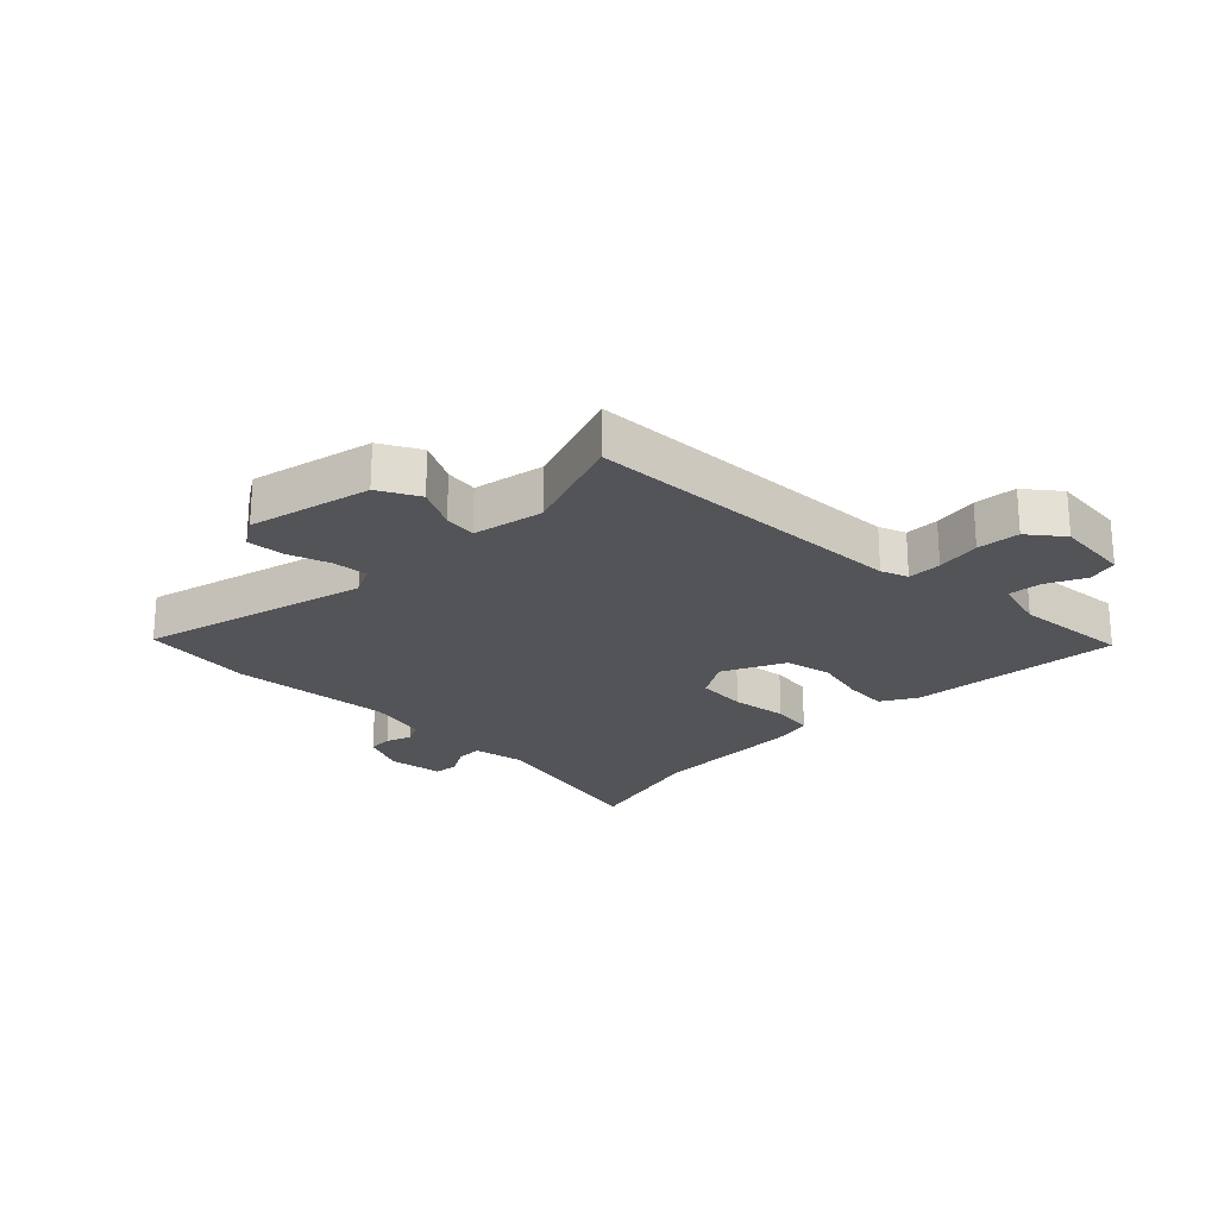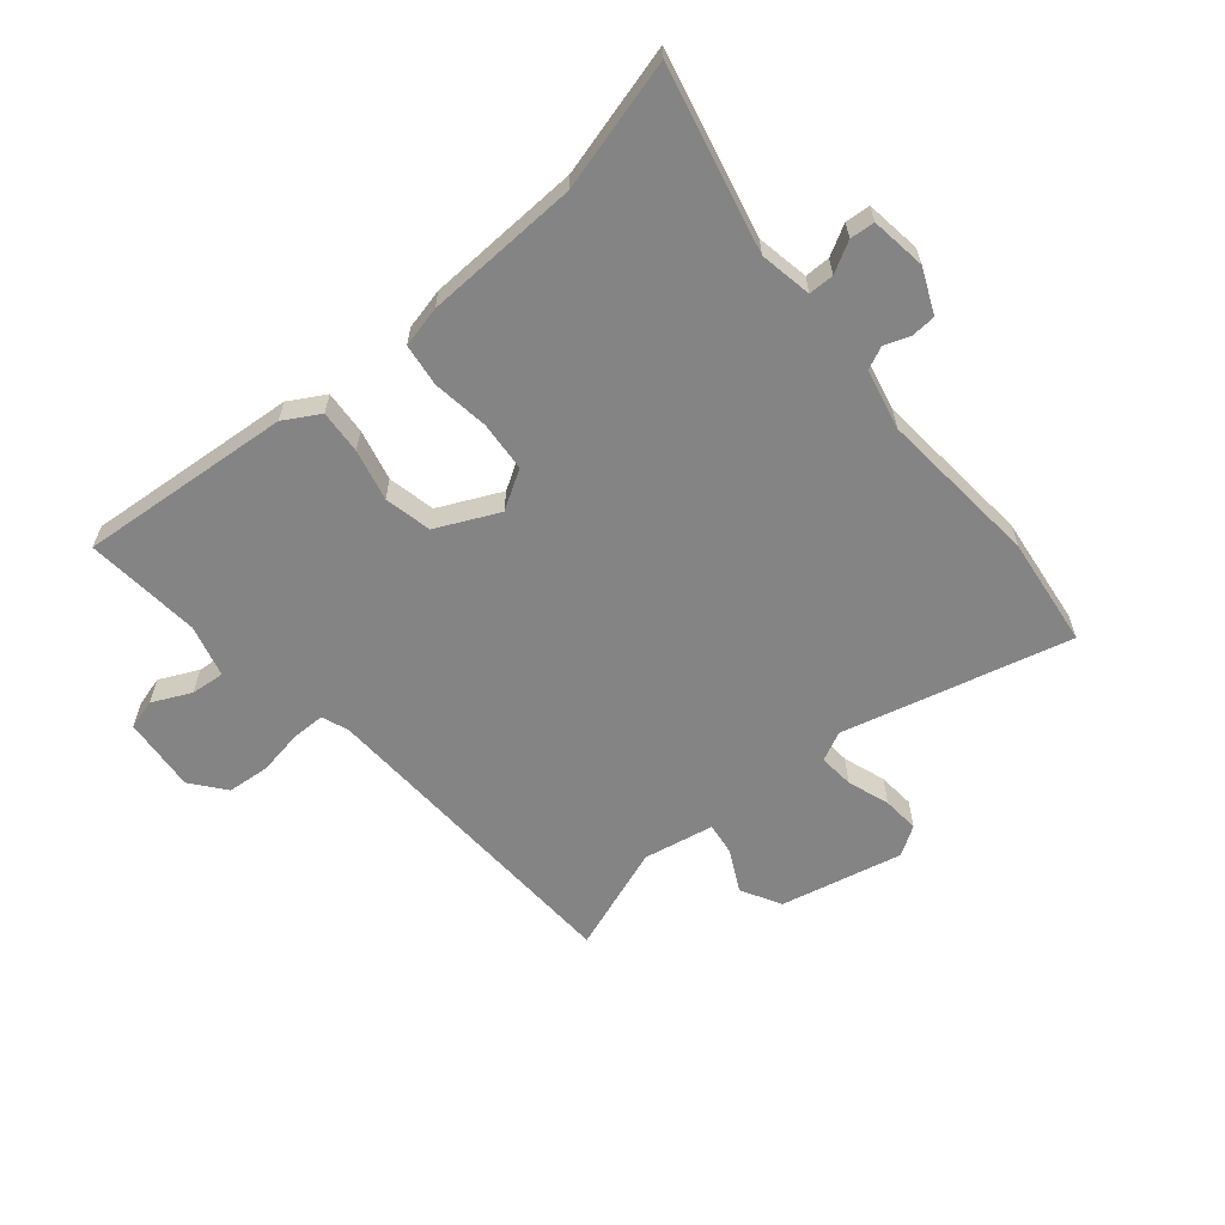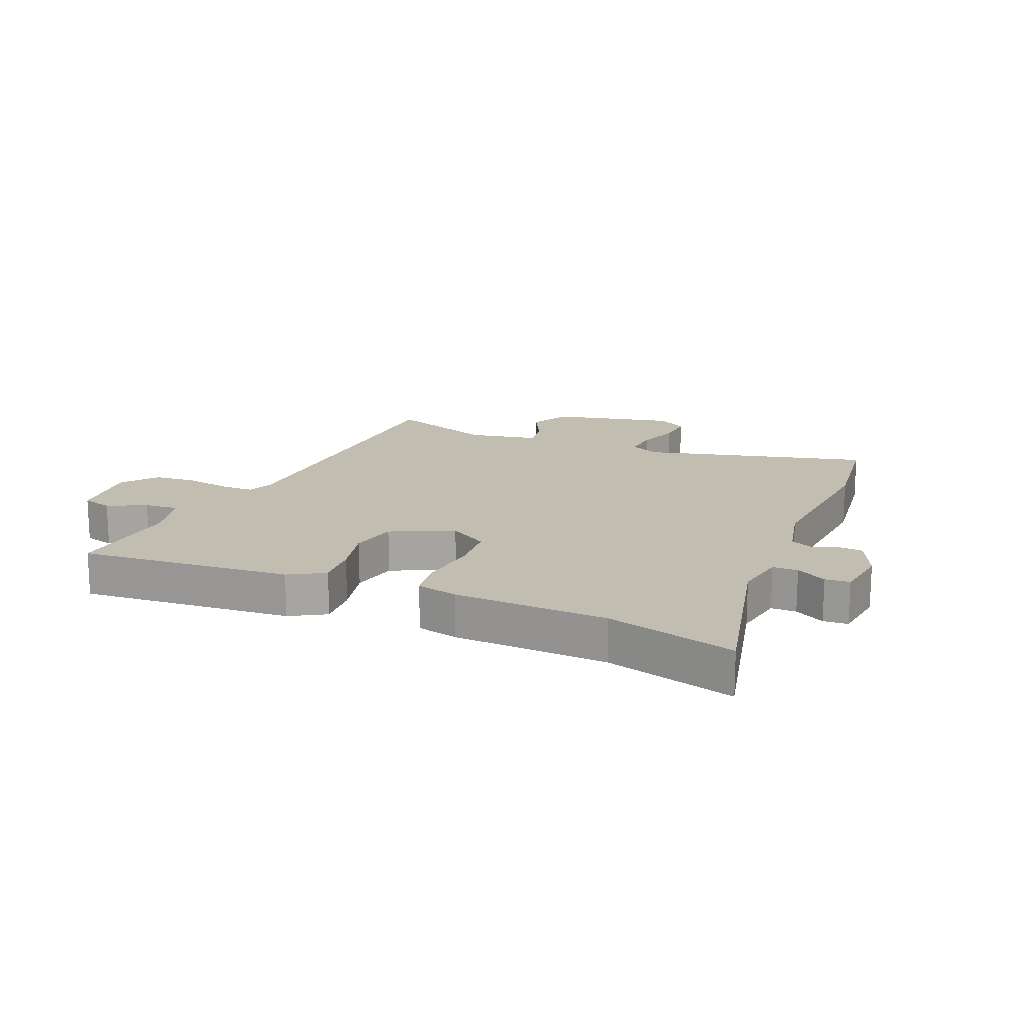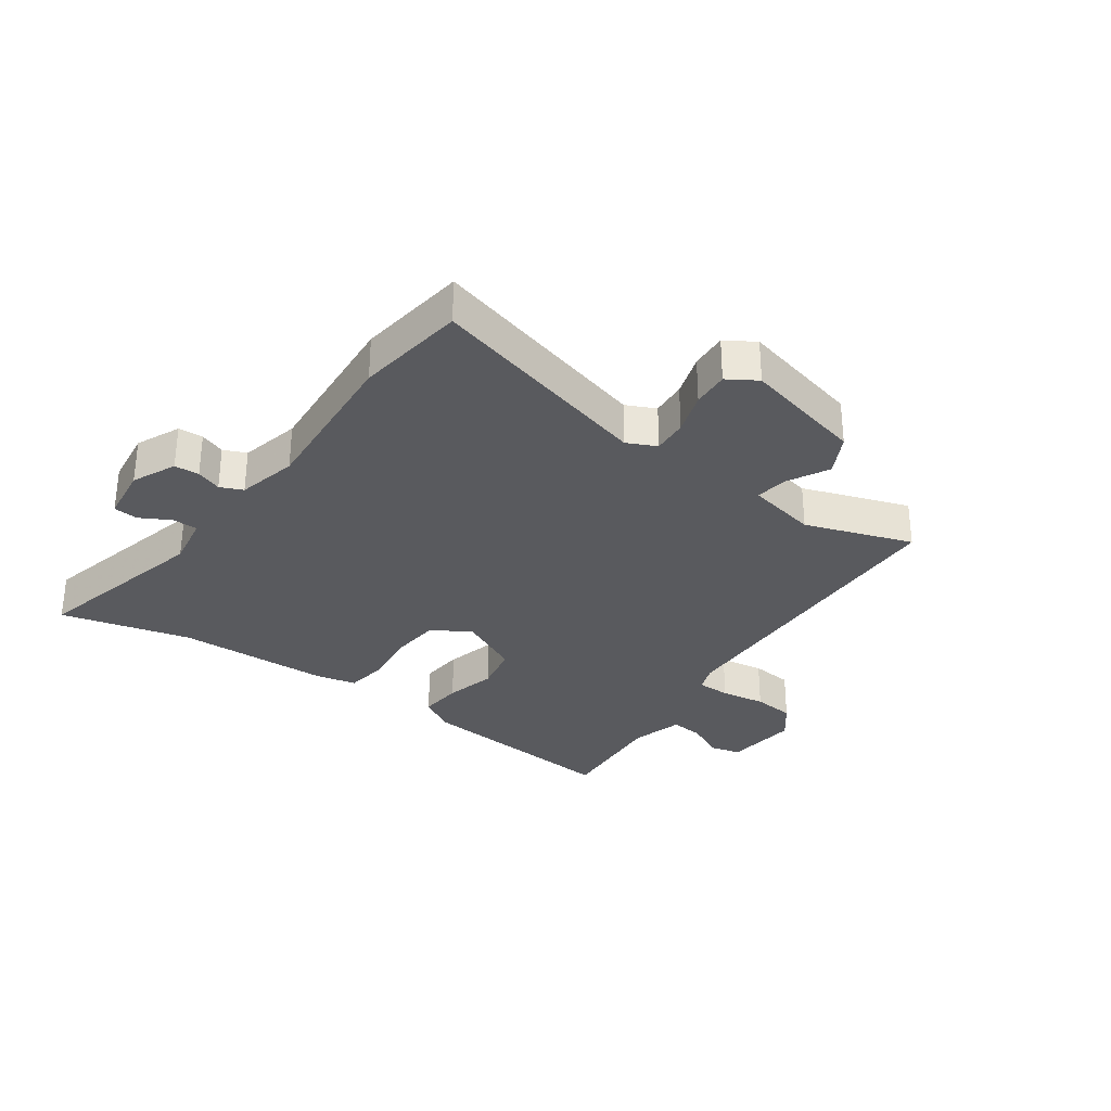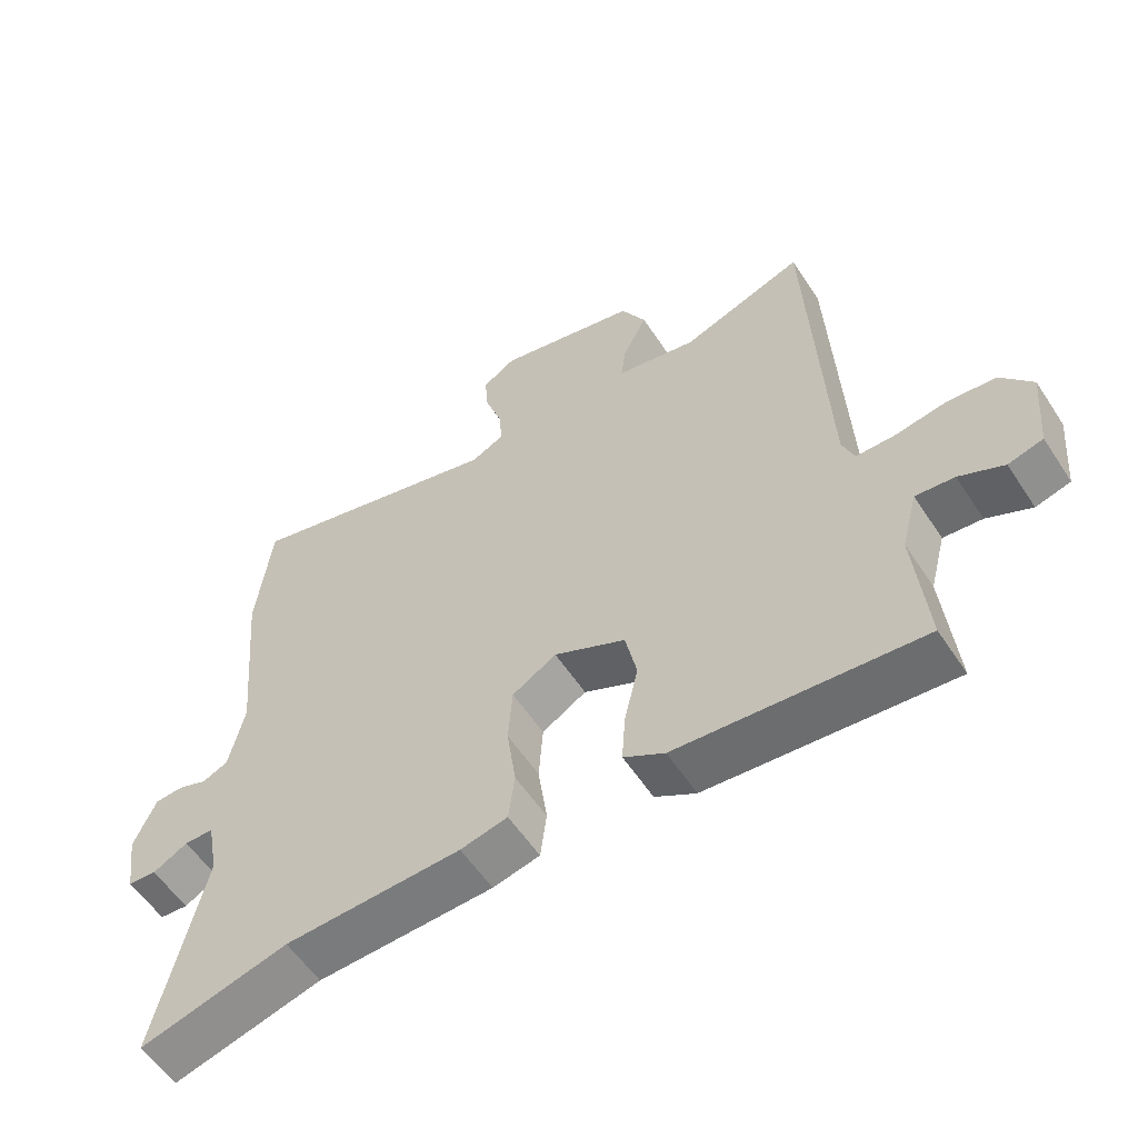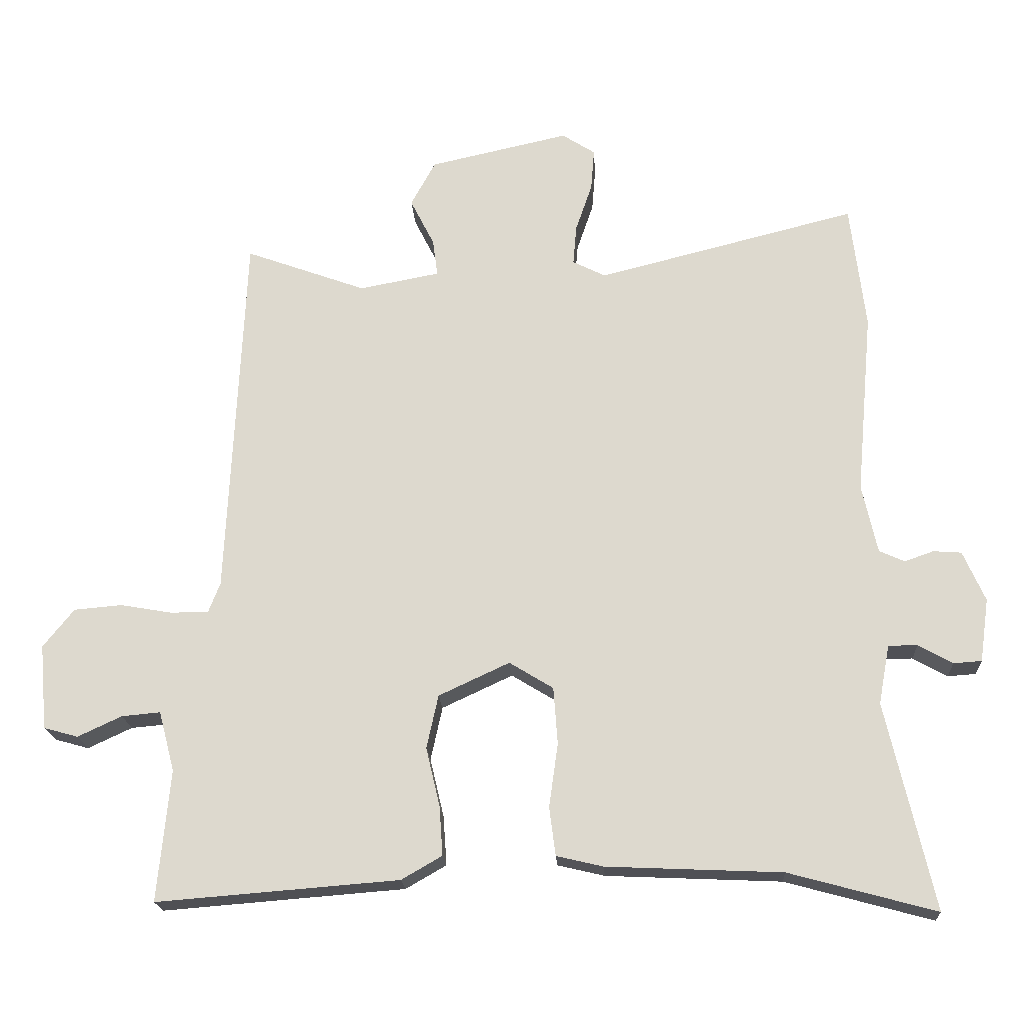
<metadata>
{"format":"obj","ext":"obj","renderer":"f3d","projection":"perspective","resolution":1024,"background":"white","views":[{"elev":-22.9,"azim":44.8,"up":"+Y"},{"elev":-61.4,"azim":-140.2,"up":"+Y"},{"elev":16.8,"azim":-157.4,"up":"+Y"},{"elev":-31.3,"azim":-36.4,"up":"+Y"},{"elev":-56.8,"azim":32.9,"up":"+Z"},{"elev":-19.4,"azim":-176.8,"up":"+Z"}]}
</metadata>
<code>
v -0.515 0.07 0.379
v -0.493 0.07 0.562
v -0.116 0.07 0.467
v -0.068 0.07 0.491
v -0.073 0.07 0.549
v -0.097 0.07 0.619
v -0.102 0.07 0.68
v -0.054 0.07 0.711
v 0.149 0.07 0.666
v 0.185 0.07 0.6
v 0.15 0.07 0.531
v 0.143 0.07 0.477
v 0.26 0.07 0.455
v 0.436 0.07 0.519
v 0.461 0.07 -0.021
v 0.478 0.07 -0.065
v 0.534 0.07 -0.065
v 0.608 0.07 -0.052
v 0.678 0.07 -0.058
v 0.723 0.07 -0.114
v 0.712 0.07 -0.238
v 0.662 0.07 -0.252
v 0.598 0.07 -0.222
v 0.542 0.07 -0.217
v 0.519 0.07 -0.304
v 0.537 0.07 -0.495
v 0.185 0.07 -0.467
v 0.126 0.07 -0.433
v 0.131 0.07 -0.361
v 0.151 0.07 -0.276
v 0.134 0.07 -0.198
v 0.031 0.07 -0.15
v -0.033 0.07 -0.189
v -0.039 0.07 -0.272
v -0.026 0.07 -0.365
v -0.035 0.07 -0.435
v -0.103 0.07 -0.451
v -0.358 0.07 -0.462
v -0.572 0.07 -0.52
v -0.503 0.07 -0.219
v -0.519 0.07 -0.133
v -0.561 0.07 -0.133
v -0.611 0.07 -0.161
v -0.652 0.07 -0.158
v -0.665 0.07 -0.066
v -0.633 0.07 0.007
v -0.592 0.07 0.01
v -0.55 0.07 -0.005
v -0.513 0.07 0.012
v -0.491 0.07 0.112
v -0.515 0 0.379
v -0.493 0 0.562
v -0.116 0 0.467
v -0.068 0 0.491
v -0.073 0 0.549
v -0.097 0 0.619
v -0.102 0 0.68
v -0.054 0 0.711
v 0.149 0 0.666
v 0.185 0 0.6
v 0.15 0 0.531
v 0.143 0 0.477
v 0.26 0 0.455
v 0.436 0 0.519
v 0.461 0 -0.021
v 0.478 0 -0.065
v 0.534 0 -0.065
v 0.608 0 -0.052
v 0.678 0 -0.058
v 0.723 0 -0.114
v 0.712 0 -0.238
v 0.662 0 -0.252
v 0.598 0 -0.222
v 0.542 0 -0.217
v 0.519 0 -0.304
v 0.537 0 -0.495
v 0.185 0 -0.467
v 0.126 0 -0.433
v 0.131 0 -0.361
v 0.151 0 -0.276
v 0.134 0 -0.198
v 0.031 0 -0.15
v -0.033 0 -0.189
v -0.039 0 -0.272
v -0.026 0 -0.365
v -0.035 0 -0.435
v -0.103 0 -0.451
v -0.358 0 -0.462
v -0.572 0 -0.52
v -0.503 0 -0.219
v -0.519 0 -0.133
v -0.561 0 -0.133
v -0.611 0 -0.161
v -0.652 0 -0.158
v -0.665 0 -0.066
v -0.633 0 0.007
v -0.592 0 0.01
v -0.55 0 -0.005
v -0.513 0 0.012
v -0.491 0 0.112
f 45 46 47 48
f 45 48 49
f 42 43 44 45
f 41 42 45 49
f 40 41 49 50
f 38 39 40
f 37 38 40 50
f 34 35 36 37
f 33 34 37 50
f 27 28 29 30
f 25 26 27 30
f 24 25 30 31
f 20 21 22 23
f 20 23 24
f 17 18 19 20
f 16 17 20 24
f 13 14 15
f 12 13 15 16
f 8 9 10 11
f 8 11 12
f 5 6 7 8
f 4 5 8 12
f 3 4 12 16
f 32 33 50 1
f 16 24 31 32
f 3 16 32
f 1 2 3 32
f 98 97 96 95
f 99 98 95
f 95 94 93 92
f 99 95 92 91
f 100 99 91 90
f 90 89 88
f 100 90 88 87
f 87 86 85 84
f 100 87 84 83
f 80 79 78 77
f 80 77 76 75
f 81 80 75 74
f 73 72 71 70
f 74 73 70
f 70 69 68 67
f 74 70 67 66
f 65 64 63
f 66 65 63 62
f 61 60 59 58
f 62 61 58
f 58 57 56 55
f 62 58 55 54
f 66 62 54 53
f 51 100 83 82
f 82 81 74 66
f 82 66 53
f 82 53 52 51
f 1 51 52 2
f 2 52 53 3
f 3 53 54 4
f 4 54 55 5
f 5 55 56 6
f 6 56 57 7
f 7 57 58 8
f 8 58 59 9
f 9 59 60 10
f 10 60 61 11
f 11 61 62 12
f 12 62 63 13
f 13 63 64 14
f 14 64 65 15
f 15 65 66 16
f 16 66 67 17
f 17 67 68 18
f 18 68 69 19
f 19 69 70 20
f 20 70 71 21
f 21 71 72 22
f 22 72 73 23
f 23 73 74 24
f 24 74 75 25
f 25 75 76 26
f 26 76 77 27
f 27 77 78 28
f 28 78 79 29
f 29 79 80 30
f 30 80 81 31
f 31 81 82 32
f 32 82 83 33
f 33 83 84 34
f 34 84 85 35
f 35 85 86 36
f 36 86 87 37
f 37 87 88 38
f 38 88 89 39
f 39 89 90 40
f 40 90 91 41
f 41 91 92 42
f 42 92 93 43
f 43 93 94 44
f 44 94 95 45
f 45 95 96 46
f 46 96 97 47
f 47 97 98 48
f 48 98 99 49
f 49 99 100 50
f 50 100 51 1

</code>
